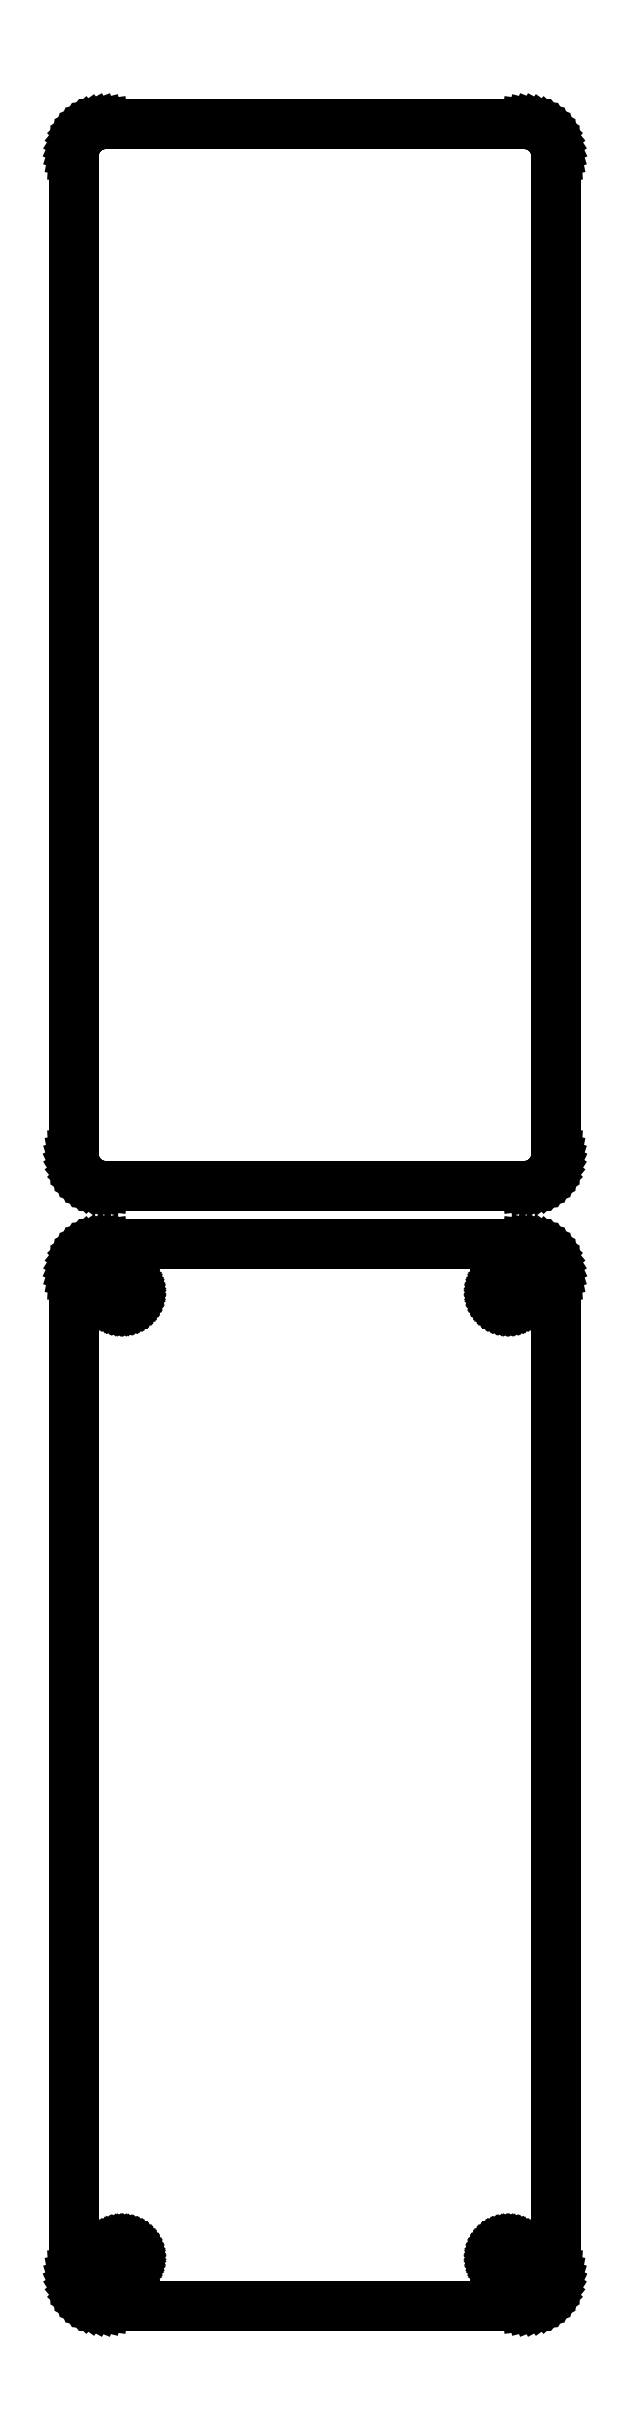
<metadata>
{"format":"dxf","ext":"dxf","renderer":"ezdxf+matplotlib","layout":"modelspace","background":"white","min_lineweight":24,"dpi":150}
</metadata>
<code>
0
SECTION
2
ENTITIES
0
LINE
8
0
10
33.44
20
265.6
11
34.05
21
265.7
0
LINE
8
0
10
34.05
20
265.7
11
34.63
21
266
0
LINE
8
0
10
34.63
20
266
11
35.18
21
266.3
0
LINE
8
0
10
35.18
20
266.3
11
35.69
21
266.6
0
LINE
8
0
10
35.69
20
266.6
11
36.14
21
267.1
0
LINE
8
0
10
36.14
20
267.1
11
36.55
21
267.6
0
LINE
8
0
10
36.55
20
267.6
11
36.88
21
268.1
0
LINE
8
0
10
36.88
20
268.1
11
37.15
21
268.7
0
LINE
8
0
10
37.15
20
268.7
11
37.34
21
269.3
0
LINE
8
0
10
37.34
20
269.3
11
37.46
21
269.9
0
LINE
8
0
10
37.46
20
269.9
11
37.5
21
270.5
0
LINE
8
0
10
37.5
20
270.5
11
37.5
21
425.5
0
LINE
8
0
10
37.5
20
425.5
11
37.46
21
426.1
0
LINE
8
0
10
37.46
20
426.1
11
37.34
21
426.7
0
LINE
8
0
10
37.34
20
426.7
11
37.15
21
427.3
0
LINE
8
0
10
37.15
20
427.3
11
36.88
21
427.9
0
LINE
8
0
10
36.88
20
427.9
11
36.55
21
428.4
0
LINE
8
0
10
36.55
20
428.4
11
36.14
21
428.9
0
LINE
8
0
10
36.14
20
428.9
11
35.69
21
429.4
0
LINE
8
0
10
35.69
20
429.4
11
35.18
21
429.7
0
LINE
8
0
10
35.18
20
429.7
11
34.63
21
430
0
LINE
8
0
10
34.63
20
430
11
34.05
21
430.3
0
LINE
8
0
10
34.05
20
430.3
11
33.44
21
430.4
0
LINE
8
0
10
33.44
20
430.4
11
32.81
21
430.5
0
LINE
8
0
10
32.81
20
430.5
11
-32.81
21
430.5
0
LINE
8
0
10
-32.81
20
430.5
11
-33.44
21
430.4
0
LINE
8
0
10
-33.44
20
430.4
11
-34.05
21
430.3
0
LINE
8
0
10
-34.05
20
430.3
11
-34.63
21
430
0
LINE
8
0
10
-34.63
20
430
11
-35.18
21
429.7
0
LINE
8
0
10
-35.18
20
429.7
11
-35.69
21
429.4
0
LINE
8
0
10
-35.69
20
429.4
11
-36.14
21
428.9
0
LINE
8
0
10
-36.14
20
428.9
11
-36.55
21
428.4
0
LINE
8
0
10
-36.55
20
428.4
11
-36.88
21
427.9
0
LINE
8
0
10
-36.88
20
427.9
11
-37.15
21
427.3
0
LINE
8
0
10
-37.15
20
427.3
11
-37.34
21
426.7
0
LINE
8
0
10
-37.34
20
426.7
11
-37.46
21
426.1
0
LINE
8
0
10
-37.46
20
426.1
11
-37.5
21
425.5
0
LINE
8
0
10
-37.5
20
425.5
11
-37.5
21
270.5
0
LINE
8
0
10
-37.5
20
270.5
11
-37.46
21
269.9
0
LINE
8
0
10
-37.46
20
269.9
11
-37.34
21
269.3
0
LINE
8
0
10
-37.34
20
269.3
11
-37.15
21
268.7
0
LINE
8
0
10
-37.15
20
268.7
11
-36.88
21
268.1
0
LINE
8
0
10
-36.88
20
268.1
11
-36.55
21
267.6
0
LINE
8
0
10
-36.55
20
267.6
11
-36.14
21
267.1
0
LINE
8
0
10
-36.14
20
267.1
11
-35.69
21
266.6
0
LINE
8
0
10
-35.69
20
266.6
11
-35.18
21
266.3
0
LINE
8
0
10
-35.18
20
266.3
11
-34.63
21
266
0
LINE
8
0
10
-34.63
20
266
11
-34.05
21
265.7
0
LINE
8
0
10
-34.05
20
265.7
11
-33.44
21
265.6
0
LINE
8
0
10
-33.44
20
265.6
11
-32.81
21
265.5
0
LINE
8
0
10
-32.81
20
265.5
11
32.81
21
265.5
0
LINE
8
0
10
32.81
20
265.5
11
33.44
21
265.6
0
LINE
8
0
10
33.44
20
91.59
11
34.05
21
91.74
0
LINE
8
0
10
34.05
20
91.74
11
34.63
21
91.98
0
LINE
8
0
10
34.63
20
91.98
11
35.18
21
92.28
0
LINE
8
0
10
35.18
20
92.28
11
35.69
21
92.65
0
LINE
8
0
10
35.69
20
92.65
11
36.14
21
93.08
0
LINE
8
0
10
36.14
20
93.08
11
36.55
21
93.56
0
LINE
8
0
10
36.55
20
93.56
11
36.88
21
94.09
0
LINE
8
0
10
36.88
20
94.09
11
37.15
21
94.66
0
LINE
8
0
10
37.15
20
94.66
11
37.34
21
95.26
0
LINE
8
0
10
37.34
20
95.26
11
37.46
21
95.87
0
LINE
8
0
10
37.46
20
95.87
11
37.5
21
96.5
0
LINE
8
0
10
37.5
20
96.5
11
37.5
21
251.5
0
LINE
8
0
10
37.5
20
251.5
11
37.46
21
252.1
0
LINE
8
0
10
37.46
20
252.1
11
37.34
21
252.7
0
LINE
8
0
10
37.34
20
252.7
11
37.15
21
253.3
0
LINE
8
0
10
37.15
20
253.3
11
36.88
21
253.9
0
LINE
8
0
10
36.88
20
253.9
11
36.55
21
254.4
0
LINE
8
0
10
36.55
20
254.4
11
36.14
21
254.9
0
LINE
8
0
10
36.14
20
254.9
11
35.69
21
255.4
0
LINE
8
0
10
35.69
20
255.4
11
35.18
21
255.7
0
LINE
8
0
10
35.18
20
255.7
11
34.63
21
256
0
LINE
8
0
10
34.63
20
256
11
34.05
21
256.3
0
LINE
8
0
10
34.05
20
256.3
11
33.44
21
256.4
0
LINE
8
0
10
33.44
20
256.4
11
32.81
21
256.5
0
LINE
8
0
10
32.81
20
256.5
11
-32.81
21
256.5
0
LINE
8
0
10
-32.81
20
256.5
11
-33.44
21
256.4
0
LINE
8
0
10
-33.44
20
256.4
11
-34.05
21
256.3
0
LINE
8
0
10
-34.05
20
256.3
11
-34.63
21
256
0
LINE
8
0
10
-34.63
20
256
11
-35.18
21
255.7
0
LINE
8
0
10
-35.18
20
255.7
11
-35.69
21
255.4
0
LINE
8
0
10
-35.69
20
255.4
11
-36.14
21
254.9
0
LINE
8
0
10
-36.14
20
254.9
11
-36.55
21
254.4
0
LINE
8
0
10
-36.55
20
254.4
11
-36.88
21
253.9
0
LINE
8
0
10
-36.88
20
253.9
11
-37.15
21
253.3
0
LINE
8
0
10
-37.15
20
253.3
11
-37.34
21
252.7
0
LINE
8
0
10
-37.34
20
252.7
11
-37.46
21
252.1
0
LINE
8
0
10
-37.46
20
252.1
11
-37.5
21
251.5
0
LINE
8
0
10
-37.5
20
251.5
11
-37.5
21
96.5
0
LINE
8
0
10
-37.5
20
96.5
11
-37.46
21
95.87
0
LINE
8
0
10
-37.46
20
95.87
11
-37.34
21
95.26
0
LINE
8
0
10
-37.34
20
95.26
11
-37.15
21
94.66
0
LINE
8
0
10
-37.15
20
94.66
11
-36.88
21
94.09
0
LINE
8
0
10
-36.88
20
94.09
11
-36.55
21
93.56
0
LINE
8
0
10
-36.55
20
93.56
11
-36.14
21
93.08
0
LINE
8
0
10
-36.14
20
93.08
11
-35.69
21
92.65
0
LINE
8
0
10
-35.69
20
92.65
11
-35.18
21
92.28
0
LINE
8
0
10
-35.18
20
92.28
11
-34.63
21
91.98
0
LINE
8
0
10
-34.63
20
91.98
11
-34.05
21
91.74
0
LINE
8
0
10
-34.05
20
91.74
11
-33.44
21
91.59
0
LINE
8
0
10
-33.44
20
91.59
11
-32.81
21
91.51
0
LINE
8
0
10
-32.81
20
91.51
11
32.81
21
91.51
0
LINE
8
0
10
32.81
20
91.51
11
33.44
21
91.59
0
LINE
8
0
10
29.89
20
247.2
11
29.66
21
247.2
0
LINE
8
0
10
29.66
20
247.2
11
29.44
21
247.3
0
LINE
8
0
10
29.44
20
247.3
11
29.23
21
247.4
0
LINE
8
0
10
29.23
20
247.4
11
29.04
21
247.5
0
LINE
8
0
10
29.04
20
247.5
11
28.85
21
247.6
0
LINE
8
0
10
28.85
20
247.6
11
28.69
21
247.8
0
LINE
8
0
10
28.69
20
247.8
11
28.54
21
247.9
0
LINE
8
0
10
28.54
20
247.9
11
28.42
21
248.1
0
LINE
8
0
10
28.42
20
248.1
11
28.33
21
248.3
0
LINE
8
0
10
28.33
20
248.3
11
28.26
21
248.6
0
LINE
8
0
10
28.26
20
248.6
11
28.21
21
248.8
0
LINE
8
0
10
28.21
20
248.8
11
28.2
21
249
0
LINE
8
0
10
28.2
20
249
11
28.21
21
249.2
0
LINE
8
0
10
28.21
20
249.2
11
28.26
21
249.4
0
LINE
8
0
10
28.26
20
249.4
11
28.33
21
249.7
0
LINE
8
0
10
28.33
20
249.7
11
28.42
21
249.9
0
LINE
8
0
10
28.42
20
249.9
11
28.54
21
250.1
0
LINE
8
0
10
28.54
20
250.1
11
28.69
21
250.2
0
LINE
8
0
10
28.69
20
250.2
11
28.85
21
250.4
0
LINE
8
0
10
28.85
20
250.4
11
29.04
21
250.5
0
LINE
8
0
10
29.04
20
250.5
11
29.23
21
250.6
0
LINE
8
0
10
29.23
20
250.6
11
29.44
21
250.7
0
LINE
8
0
10
29.44
20
250.7
11
29.66
21
250.8
0
LINE
8
0
10
29.66
20
250.8
11
29.89
21
250.8
0
LINE
8
0
10
29.89
20
250.8
11
30.11
21
250.8
0
LINE
8
0
10
30.11
20
250.8
11
30.34
21
250.8
0
LINE
8
0
10
30.34
20
250.8
11
30.56
21
250.7
0
LINE
8
0
10
30.56
20
250.7
11
30.77
21
250.6
0
LINE
8
0
10
30.77
20
250.6
11
30.96
21
250.5
0
LINE
8
0
10
30.96
20
250.5
11
31.15
21
250.4
0
LINE
8
0
10
31.15
20
250.4
11
31.31
21
250.2
0
LINE
8
0
10
31.31
20
250.2
11
31.46
21
250.1
0
LINE
8
0
10
31.46
20
250.1
11
31.58
21
249.9
0
LINE
8
0
10
31.58
20
249.9
11
31.67
21
249.7
0
LINE
8
0
10
31.67
20
249.7
11
31.74
21
249.4
0
LINE
8
0
10
31.74
20
249.4
11
31.79
21
249.2
0
LINE
8
0
10
31.79
20
249.2
11
31.8
21
249
0
LINE
8
0
10
31.8
20
249
11
31.79
21
248.8
0
LINE
8
0
10
31.79
20
248.8
11
31.74
21
248.6
0
LINE
8
0
10
31.74
20
248.6
11
31.67
21
248.3
0
LINE
8
0
10
31.67
20
248.3
11
31.58
21
248.1
0
LINE
8
0
10
31.58
20
248.1
11
31.46
21
247.9
0
LINE
8
0
10
31.46
20
247.9
11
31.31
21
247.8
0
LINE
8
0
10
31.31
20
247.8
11
31.15
21
247.6
0
LINE
8
0
10
31.15
20
247.6
11
30.96
21
247.5
0
LINE
8
0
10
30.96
20
247.5
11
30.77
21
247.4
0
LINE
8
0
10
30.77
20
247.4
11
30.56
21
247.3
0
LINE
8
0
10
30.56
20
247.3
11
30.34
21
247.2
0
LINE
8
0
10
30.34
20
247.2
11
30.11
21
247.2
0
LINE
8
0
10
30.11
20
247.2
11
29.89
21
247.2
0
LINE
8
0
10
-30.11
20
247.2
11
-30.34
21
247.2
0
LINE
8
0
10
-30.34
20
247.2
11
-30.56
21
247.3
0
LINE
8
0
10
-30.56
20
247.3
11
-30.77
21
247.4
0
LINE
8
0
10
-30.77
20
247.4
11
-30.96
21
247.5
0
LINE
8
0
10
-30.96
20
247.5
11
-31.15
21
247.6
0
LINE
8
0
10
-31.15
20
247.6
11
-31.31
21
247.8
0
LINE
8
0
10
-31.31
20
247.8
11
-31.46
21
247.9
0
LINE
8
0
10
-31.46
20
247.9
11
-31.58
21
248.1
0
LINE
8
0
10
-31.58
20
248.1
11
-31.67
21
248.3
0
LINE
8
0
10
-31.67
20
248.3
11
-31.74
21
248.6
0
LINE
8
0
10
-31.74
20
248.6
11
-31.79
21
248.8
0
LINE
8
0
10
-31.79
20
248.8
11
-31.8
21
249
0
LINE
8
0
10
-31.8
20
249
11
-31.79
21
249.2
0
LINE
8
0
10
-31.79
20
249.2
11
-31.74
21
249.4
0
LINE
8
0
10
-31.74
20
249.4
11
-31.67
21
249.7
0
LINE
8
0
10
-31.67
20
249.7
11
-31.58
21
249.9
0
LINE
8
0
10
-31.58
20
249.9
11
-31.46
21
250.1
0
LINE
8
0
10
-31.46
20
250.1
11
-31.31
21
250.2
0
LINE
8
0
10
-31.31
20
250.2
11
-31.15
21
250.4
0
LINE
8
0
10
-31.15
20
250.4
11
-30.96
21
250.5
0
LINE
8
0
10
-30.96
20
250.5
11
-30.77
21
250.6
0
LINE
8
0
10
-30.77
20
250.6
11
-30.56
21
250.7
0
LINE
8
0
10
-30.56
20
250.7
11
-30.34
21
250.8
0
LINE
8
0
10
-30.34
20
250.8
11
-30.11
21
250.8
0
LINE
8
0
10
-30.11
20
250.8
11
-29.89
21
250.8
0
LINE
8
0
10
-29.89
20
250.8
11
-29.66
21
250.8
0
LINE
8
0
10
-29.66
20
250.8
11
-29.44
21
250.7
0
LINE
8
0
10
-29.44
20
250.7
11
-29.23
21
250.6
0
LINE
8
0
10
-29.23
20
250.6
11
-29.04
21
250.5
0
LINE
8
0
10
-29.04
20
250.5
11
-28.85
21
250.4
0
LINE
8
0
10
-28.85
20
250.4
11
-28.69
21
250.2
0
LINE
8
0
10
-28.69
20
250.2
11
-28.54
21
250.1
0
LINE
8
0
10
-28.54
20
250.1
11
-28.42
21
249.9
0
LINE
8
0
10
-28.42
20
249.9
11
-28.33
21
249.7
0
LINE
8
0
10
-28.33
20
249.7
11
-28.26
21
249.4
0
LINE
8
0
10
-28.26
20
249.4
11
-28.21
21
249.2
0
LINE
8
0
10
-28.21
20
249.2
11
-28.2
21
249
0
LINE
8
0
10
-28.2
20
249
11
-28.21
21
248.8
0
LINE
8
0
10
-28.21
20
248.8
11
-28.26
21
248.6
0
LINE
8
0
10
-28.26
20
248.6
11
-28.33
21
248.3
0
LINE
8
0
10
-28.33
20
248.3
11
-28.42
21
248.1
0
LINE
8
0
10
-28.42
20
248.1
11
-28.54
21
247.9
0
LINE
8
0
10
-28.54
20
247.9
11
-28.69
21
247.8
0
LINE
8
0
10
-28.69
20
247.8
11
-28.85
21
247.6
0
LINE
8
0
10
-28.85
20
247.6
11
-29.04
21
247.5
0
LINE
8
0
10
-29.04
20
247.5
11
-29.23
21
247.4
0
LINE
8
0
10
-29.23
20
247.4
11
-29.44
21
247.3
0
LINE
8
0
10
-29.44
20
247.3
11
-29.66
21
247.2
0
LINE
8
0
10
-29.66
20
247.2
11
-29.89
21
247.2
0
LINE
8
0
10
-29.89
20
247.2
11
-30.11
21
247.2
0
LINE
8
0
10
-30.11
20
97.2
11
-30.34
21
97.23
0
LINE
8
0
10
-30.34
20
97.23
11
-30.56
21
97.29
0
LINE
8
0
10
-30.56
20
97.29
11
-30.77
21
97.37
0
LINE
8
0
10
-30.77
20
97.37
11
-30.96
21
97.48
0
LINE
8
0
10
-30.96
20
97.48
11
-31.15
21
97.61
0
LINE
8
0
10
-31.15
20
97.61
11
-31.31
21
97.77
0
LINE
8
0
10
-31.31
20
97.77
11
-31.46
21
97.94
0
LINE
8
0
10
-31.46
20
97.94
11
-31.58
21
98.13
0
LINE
8
0
10
-31.58
20
98.13
11
-31.67
21
98.34
0
LINE
8
0
10
-31.67
20
98.34
11
-31.74
21
98.55
0
LINE
8
0
10
-31.74
20
98.55
11
-31.79
21
98.77
0
LINE
8
0
10
-31.79
20
98.77
11
-31.8
21
99
0
LINE
8
0
10
-31.8
20
99
11
-31.79
21
99.23
0
LINE
8
0
10
-31.79
20
99.23
11
-31.74
21
99.45
0
LINE
8
0
10
-31.74
20
99.45
11
-31.67
21
99.66
0
LINE
8
0
10
-31.67
20
99.66
11
-31.58
21
99.87
0
LINE
8
0
10
-31.58
20
99.87
11
-31.46
21
100.1
0
LINE
8
0
10
-31.46
20
100.1
11
-31.31
21
100.2
0
LINE
8
0
10
-31.31
20
100.2
11
-31.15
21
100.4
0
LINE
8
0
10
-31.15
20
100.4
11
-30.96
21
100.5
0
LINE
8
0
10
-30.96
20
100.5
11
-30.77
21
100.6
0
LINE
8
0
10
-30.77
20
100.6
11
-30.56
21
100.7
0
LINE
8
0
10
-30.56
20
100.7
11
-30.34
21
100.8
0
LINE
8
0
10
-30.34
20
100.8
11
-30.11
21
100.8
0
LINE
8
0
10
-30.11
20
100.8
11
-29.89
21
100.8
0
LINE
8
0
10
-29.89
20
100.8
11
-29.66
21
100.8
0
LINE
8
0
10
-29.66
20
100.8
11
-29.44
21
100.7
0
LINE
8
0
10
-29.44
20
100.7
11
-29.23
21
100.6
0
LINE
8
0
10
-29.23
20
100.6
11
-29.04
21
100.5
0
LINE
8
0
10
-29.04
20
100.5
11
-28.85
21
100.4
0
LINE
8
0
10
-28.85
20
100.4
11
-28.69
21
100.2
0
LINE
8
0
10
-28.69
20
100.2
11
-28.54
21
100.1
0
LINE
8
0
10
-28.54
20
100.1
11
-28.42
21
99.87
0
LINE
8
0
10
-28.42
20
99.87
11
-28.33
21
99.66
0
LINE
8
0
10
-28.33
20
99.66
11
-28.26
21
99.45
0
LINE
8
0
10
-28.26
20
99.45
11
-28.21
21
99.23
0
LINE
8
0
10
-28.21
20
99.23
11
-28.2
21
99
0
LINE
8
0
10
-28.2
20
99
11
-28.21
21
98.77
0
LINE
8
0
10
-28.21
20
98.77
11
-28.26
21
98.55
0
LINE
8
0
10
-28.26
20
98.55
11
-28.33
21
98.34
0
LINE
8
0
10
-28.33
20
98.34
11
-28.42
21
98.13
0
LINE
8
0
10
-28.42
20
98.13
11
-28.54
21
97.94
0
LINE
8
0
10
-28.54
20
97.94
11
-28.69
21
97.77
0
LINE
8
0
10
-28.69
20
97.77
11
-28.85
21
97.61
0
LINE
8
0
10
-28.85
20
97.61
11
-29.04
21
97.48
0
LINE
8
0
10
-29.04
20
97.48
11
-29.23
21
97.37
0
LINE
8
0
10
-29.23
20
97.37
11
-29.44
21
97.29
0
LINE
8
0
10
-29.44
20
97.29
11
-29.66
21
97.23
0
LINE
8
0
10
-29.66
20
97.23
11
-29.89
21
97.2
0
LINE
8
0
10
-29.89
20
97.2
11
-30.11
21
97.2
0
LINE
8
0
10
29.89
20
97.2
11
29.66
21
97.23
0
LINE
8
0
10
29.66
20
97.23
11
29.44
21
97.29
0
LINE
8
0
10
29.44
20
97.29
11
29.23
21
97.37
0
LINE
8
0
10
29.23
20
97.37
11
29.04
21
97.48
0
LINE
8
0
10
29.04
20
97.48
11
28.85
21
97.61
0
LINE
8
0
10
28.85
20
97.61
11
28.69
21
97.77
0
LINE
8
0
10
28.69
20
97.77
11
28.54
21
97.94
0
LINE
8
0
10
28.54
20
97.94
11
28.42
21
98.13
0
LINE
8
0
10
28.42
20
98.13
11
28.33
21
98.34
0
LINE
8
0
10
28.33
20
98.34
11
28.26
21
98.55
0
LINE
8
0
10
28.26
20
98.55
11
28.21
21
98.77
0
LINE
8
0
10
28.21
20
98.77
11
28.2
21
99
0
LINE
8
0
10
28.2
20
99
11
28.21
21
99.23
0
LINE
8
0
10
28.21
20
99.23
11
28.26
21
99.45
0
LINE
8
0
10
28.26
20
99.45
11
28.33
21
99.66
0
LINE
8
0
10
28.33
20
99.66
11
28.42
21
99.87
0
LINE
8
0
10
28.42
20
99.87
11
28.54
21
100.1
0
LINE
8
0
10
28.54
20
100.1
11
28.69
21
100.2
0
LINE
8
0
10
28.69
20
100.2
11
28.85
21
100.4
0
LINE
8
0
10
28.85
20
100.4
11
29.04
21
100.5
0
LINE
8
0
10
29.04
20
100.5
11
29.23
21
100.6
0
LINE
8
0
10
29.23
20
100.6
11
29.44
21
100.7
0
LINE
8
0
10
29.44
20
100.7
11
29.66
21
100.8
0
LINE
8
0
10
29.66
20
100.8
11
29.89
21
100.8
0
LINE
8
0
10
29.89
20
100.8
11
30.11
21
100.8
0
LINE
8
0
10
30.11
20
100.8
11
30.34
21
100.8
0
LINE
8
0
10
30.34
20
100.8
11
30.56
21
100.7
0
LINE
8
0
10
30.56
20
100.7
11
30.77
21
100.6
0
LINE
8
0
10
30.77
20
100.6
11
30.96
21
100.5
0
LINE
8
0
10
30.96
20
100.5
11
31.15
21
100.4
0
LINE
8
0
10
31.15
20
100.4
11
31.31
21
100.2
0
LINE
8
0
10
31.31
20
100.2
11
31.46
21
100.1
0
LINE
8
0
10
31.46
20
100.1
11
31.58
21
99.87
0
LINE
8
0
10
31.58
20
99.87
11
31.67
21
99.66
0
LINE
8
0
10
31.67
20
99.66
11
31.74
21
99.45
0
LINE
8
0
10
31.74
20
99.45
11
31.79
21
99.23
0
LINE
8
0
10
31.79
20
99.23
11
31.8
21
99
0
LINE
8
0
10
31.8
20
99
11
31.79
21
98.77
0
LINE
8
0
10
31.79
20
98.77
11
31.74
21
98.55
0
LINE
8
0
10
31.74
20
98.55
11
31.67
21
98.34
0
LINE
8
0
10
31.67
20
98.34
11
31.58
21
98.13
0
LINE
8
0
10
31.58
20
98.13
11
31.46
21
97.94
0
LINE
8
0
10
31.46
20
97.94
11
31.31
21
97.77
0
LINE
8
0
10
31.31
20
97.77
11
31.15
21
97.61
0
LINE
8
0
10
31.15
20
97.61
11
30.96
21
97.48
0
LINE
8
0
10
30.96
20
97.48
11
30.77
21
97.37
0
LINE
8
0
10
30.77
20
97.37
11
30.56
21
97.29
0
LINE
8
0
10
30.56
20
97.29
11
30.34
21
97.23
0
LINE
8
0
10
30.34
20
97.23
11
30.11
21
97.2
0
LINE
8
0
10
30.11
20
97.2
11
29.89
21
97.2
0
ENDSEC
0
EOF

</code>
